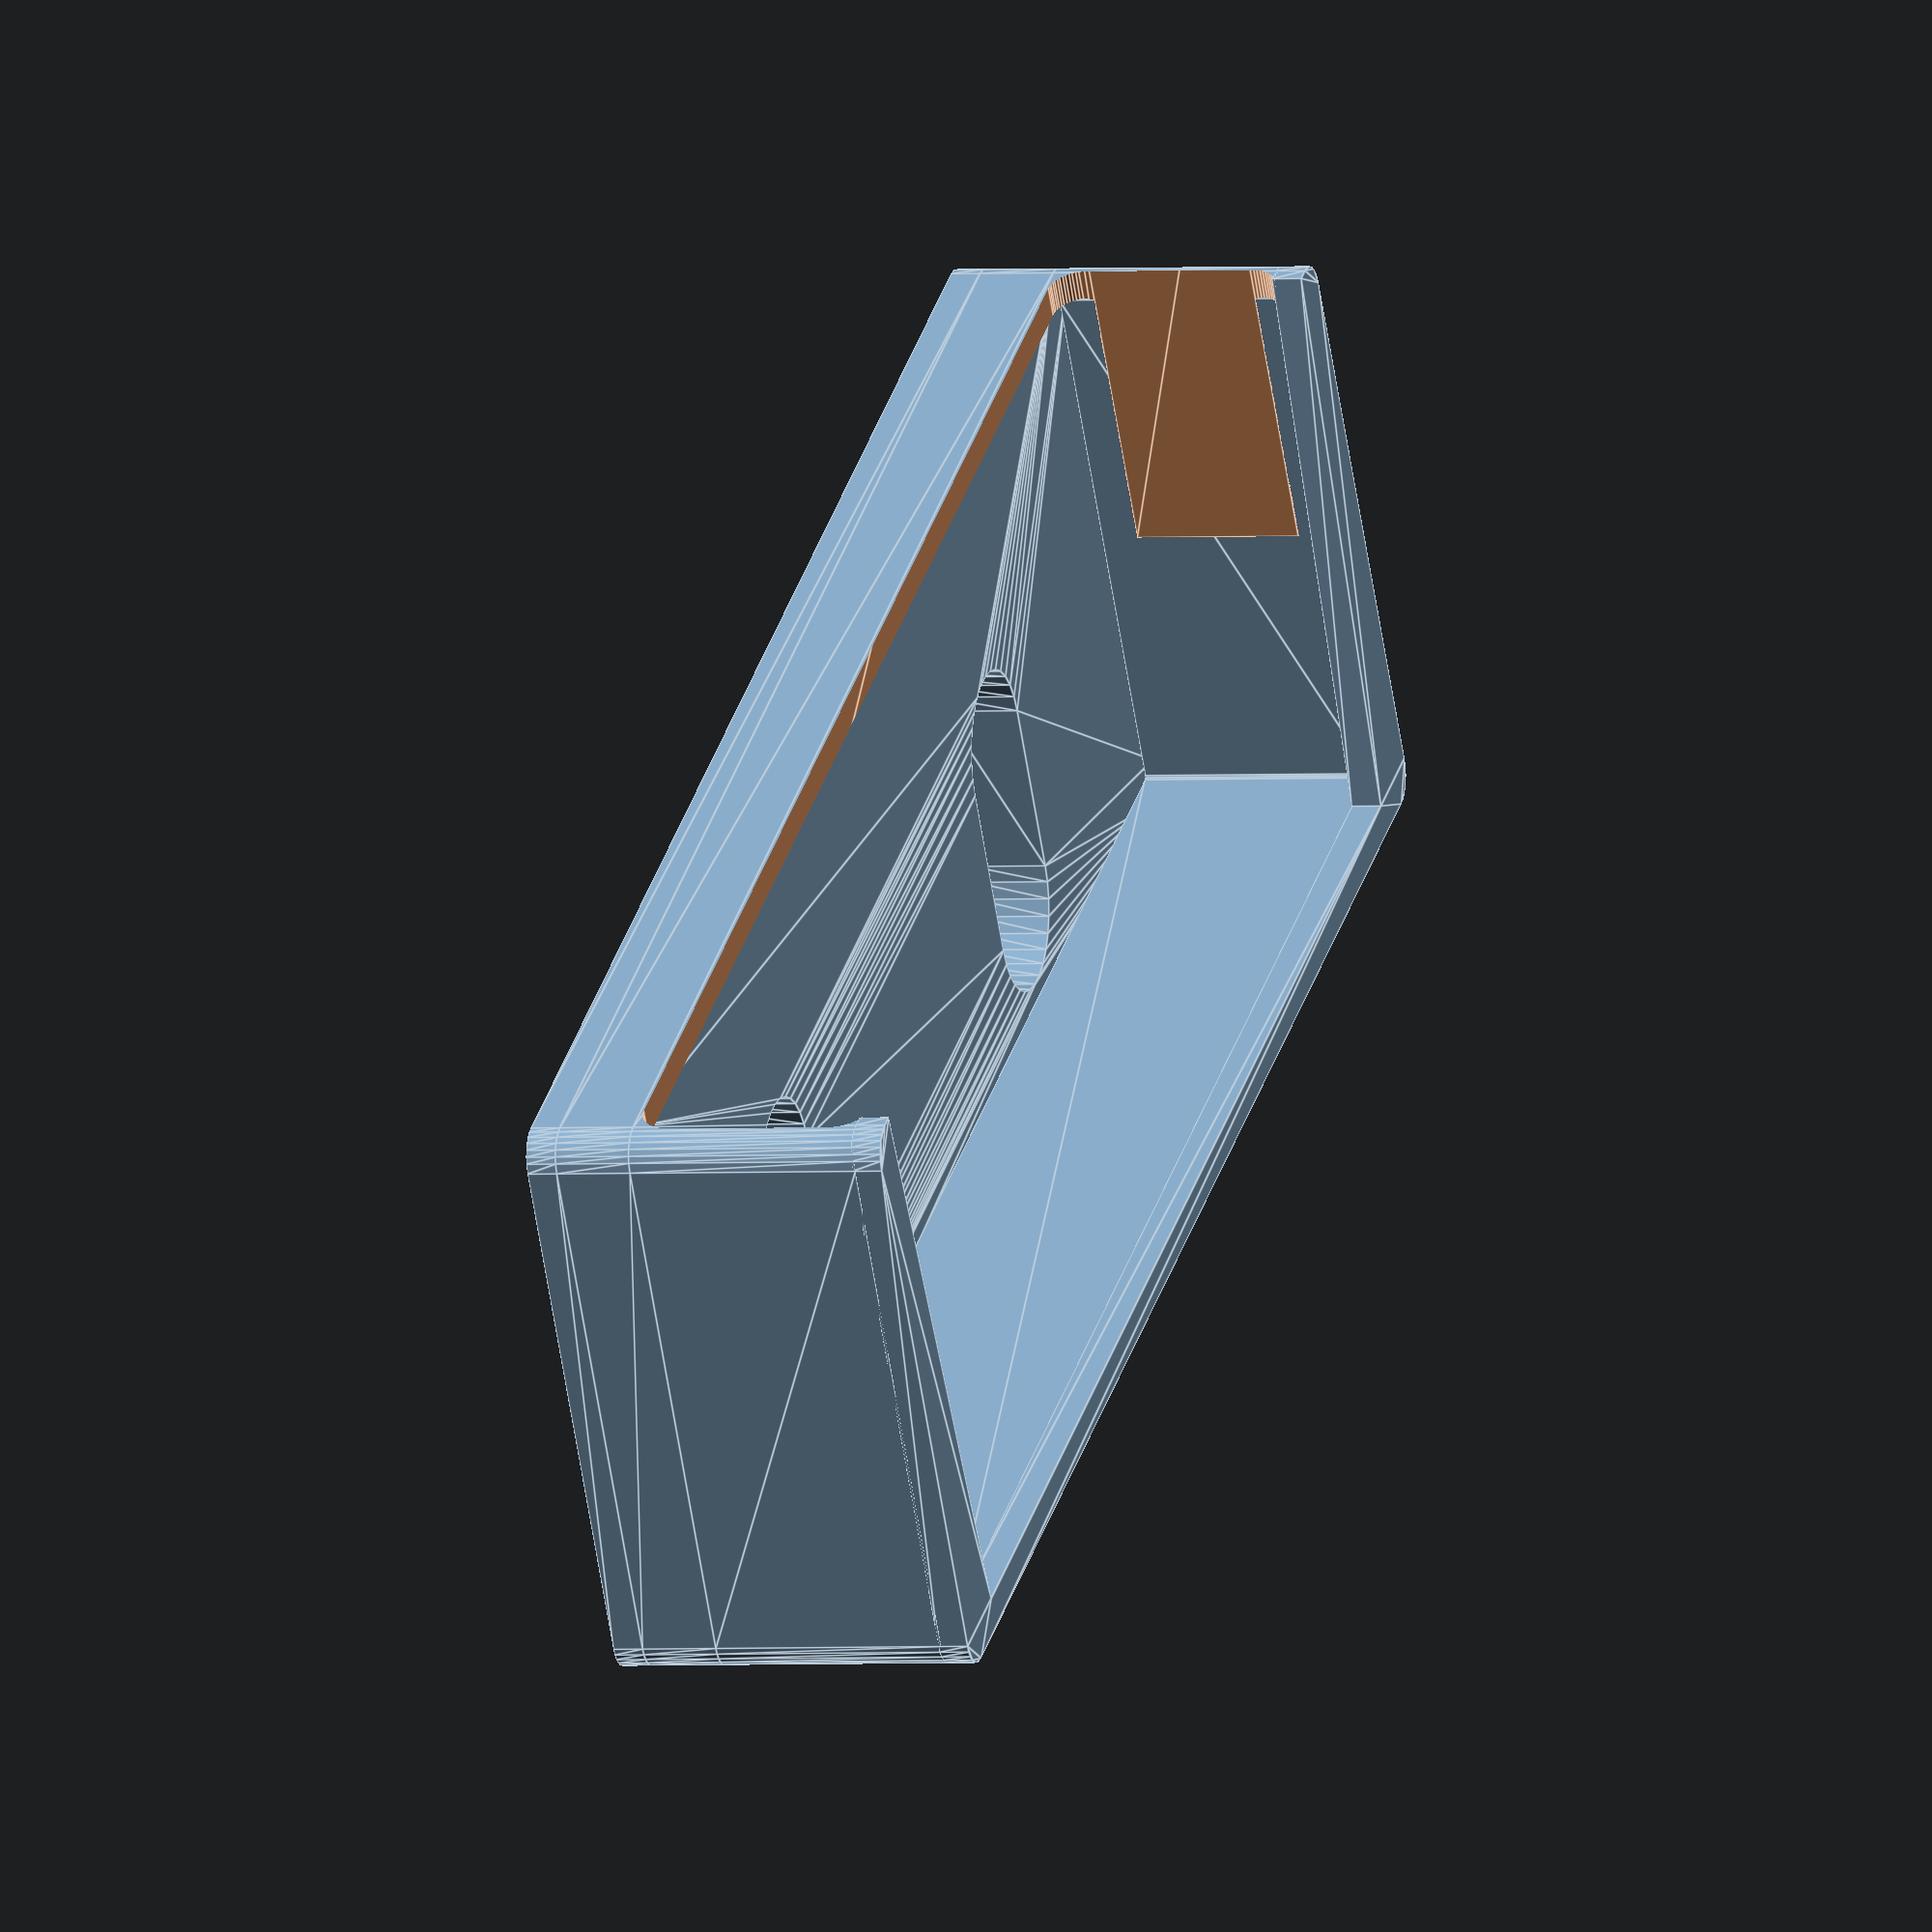
<openscad>
// Bracket to hold FasTrak Flex transponder to windshield with suction cup.
// Adrian McCarthy 2023-06-20

module foldup_etag_bracket(th=2, layer_h=0.2, nozzle_d=0.4) {
    etag_l = 110;
    etag_w = 36;
    etag_h = 15;
    
    suction_od = 30;
    suction_id = 6.5;
    suction_key = 10.5;

    keyhole_h1 = 3/2*suction_id + 1/2*suction_key;
    keyhole_h2 = keyhole_h1 - (suction_id + suction_key)/2;
    hanger_d = 4*th + keyhole_h1;
    bracket_w = etag_l/2;

    box_h = th + etag_w + 2*th + etag_h + 2*th + etag_w + 2*th + etag_h;
    tab_w = hanger_d/2;
    tab_h = th;
    tab_l = 2*th;
    slot_w = tab_w + nozzle_d;
    slot_h = tab_h + nozzle_d;
    slot_dx = bracket_w/4;

    $fs = nozzle_d/2;
    
    module profile() {

        module cutout() {
            ellipse_major = etag_w-3*th;
            ellipse_minor = min(ellipse_major, bracket_w-2*th);
            translate([0, -etag_w/2])
                scale([1, ellipse_major/ellipse_minor])
                    circle(d=ellipse_minor);
        }
        
        module tab() {
            depth = tab_h + nozzle_d;
            stem = 4*nozzle_d;
            overhang = 3*nozzle_d;
            clip_profile = [
                [0, 0],
                [0, -depth],
                [overhang, -depth],
                [-nozzle_d, -depth-overhang],
                [-stem, -depth-overhang],
                [-stem, 0]
            ];
            translate([ tab_w/2, 0]) polygon(clip_profile);
            translate([-tab_w/2, 0]) mirror([1, 0, 0]) polygon(clip_profile);
            translate([0, -depth/2]) hull() {
                square([tab_w/2, depth+overhang], center=true);
                translate([0, -depth/4]) circle(d=tab_w/2);
            }
        }
        
        module slot() {
            translate([0, -slot_h/2])
                square([slot_w, slot_h], center=true);
        }

        difference() {
            union() {
                hull() {
                    translate([0, hanger_d/2]) circle(d=hanger_d);
                    translate([0, -box_h/2])
                        square([bracket_w, box_h], center=true);
                }
                translate([0, -box_h]) {
                    translate([-slot_dx, 0]) tab();
                    translate([ slot_dx, 0]) tab();
                }
            }
            union() {
                translate([0, keyhole_h1]) hull() {
                    circle(d=suction_id+nozzle_d);
                    translate([0, -suction_id]) circle(d=suction_id+nozzle_d);
                }
                translate([0, keyhole_h2]) circle(d=suction_key+nozzle_d);
            }
            translate([-slot_dx, 0]) slot();
            translate([ slot_dx, 0]) slot();
            translate([0, -th]) {
                cutout();
                translate([0, -(etag_w+2*th+etag_h+2*th)]) {
                    cutout();
                }
            }
        }
    }
    
    module groove(w) {
        rotate([90, 0, 90]) {
            linear_extrude(w, center=true) {
                polygon([
                    [layer_h/2, layer_h],
                    [layer_h/2 + th, layer_h+th],
                    [-(layer_h/2 + th), layer_h+th],
                    [-(layer_h/2), layer_h]
                ]);
            }
        }
    }

    module brace() {
        translate([-th, 0]) square([2*th, hanger_d]);
    }
    
    module label() {
        label = "FASTRAK FLEX";
        typeface = "Liberation Sans:style=Bold";
        label_w = 10.2; // At size=1, the text is approximately 10 mm wide.
        type_size = (bracket_w-th)/label_w;
            text(label, font=typeface, size=type_size,
                 halign="center", valign="center");
    }
    
    difference() {
        linear_extrude(th, convexity=8) profile();
        translate([0, -(th+etag_w+th), 0]) {
            groove(bracket_w+0.1);
            translate([0, -(th+etag_h+th), 0]) {
                groove(bracket_w+0.1);
                translate([0, -(th+etag_w+th), 0]) {
                    groove(bracket_w+0.1);
                }
            }
        }
    }
    
    difference() {
        linear_extrude(3*th, convexity=4) {
            intersection() {
                translate([-bracket_w/2, 0]) square([bracket_w, hanger_d]);
                profile();
            }
        }
        translate([0, 0, th]) {
            linear_extrude(3*th) {
                hull() {
                    translate([0, keyhole_h1]) circle(d=suction_key+nozzle_d);
                    translate([0, keyhole_h2]) circle(d=suction_key+nozzle_d);
                }
            }
        }
    }

    translate([0, -th, th-0.1]) {
        linear_extrude(3*layer_h, convexity=10) {
            translate([0, -(etag_w+2*th+etag_h/2)]) {
                label();
                translate([0, -(etag_h/2+2*th+etag_w+2*th+etag_h/2)]) {
                    label();
                }
            }
        }
    }
}



module etag_bracket2(th=2, nozzle_d=0.4) {
    etag_l = 110;
    etag_w = 36;
    etag_h = 15;
    
    suction_od = 30;
    suction_id = 6.5;
    suction_key = 10.5;
    suction_dx = max(suction_od, etag_l/2)/2;
    
    keyhole_h = suction_key/2 + suction_id;

    $fs = nozzle_d/2;

    module keyhole() {
        hull() {
            circle(d=suction_id + nozzle_d);
            translate([0, -keyhole_h])
                circle(d=suction_id + nozzle_d);
        }
        translate([0, -keyhole_h])
            circle(d=suction_key + nozzle_d);
    }
    
    module slot() {
        hull() {
            circle(d=suction_key + nozzle_d);
            translate([0, -keyhole_h])
                circle(d=suction_key + nozzle_d);
        }
    }

    linear_extrude(2, convexity=10) {
        difference() {
            offset(r=th+nozzle_d/2)
                square([etag_l, etag_w], center=true);
            translate([-suction_dx, 0]) keyhole();
            translate([ suction_dx, 0]) keyhole();
        }
    }
    translate([0, 0, 2]) {
        linear_extrude(5, convexity=10) {
            difference() {
                offset(r=th+nozzle_d/2)
                    square([etag_l, etag_w], center=true);
                translate([-suction_dx, 0]) slot();
                translate([ suction_dx, 0]) slot();
            }
        }
        translate([0, 0, 5]) {
            difference() {
                linear_extrude(etag_h+nozzle_d, convexity=10) {
                    difference() {
                        offset(r=th+nozzle_d/2)
                            square([etag_l, etag_w], center=true);
                        offset(r=nozzle_d/2)
                            square([etag_l, etag_w], center=true);
                    }
                }
                translate([0, etag_w/2, etag_h/2+nozzle_d]) {
                    rotate([90, 0, 0]) {
                        linear_extrude(etag_w, convexity=4, center=true) {
                            offset(r=th+nozzle_d/2)
                                offset(r=-th)
                                    square([etag_l, etag_h], center=true);
                        }
                    }
                }
            }
            translate([0, 0, etag_h+nozzle_d/2]) {
                linear_extrude(th, convexity=10) {
                    difference() {
                        offset(r=th+nozzle_d/2)
                            square([etag_l, etag_w], center=true);
                        polygon([
                            [-(etag_l-1*th)/2, etag_w/2+th+nozzle_d],
                            [-(etag_l-4*th)/2, -etag_w/2],
                            [ (etag_l-4*th)/2, -etag_w/2],
                            [ (etag_l-1*th)/2, etag_w/2+th+nozzle_d]
                        ]);
                    }
                }
            }
        }
    }
    
    
    
}

//foldup_etag_bracket(layer_h=0.3);
etag_bracket2();

</openscad>
<views>
elev=1.6 azim=328.0 roll=287.1 proj=o view=edges
</views>
